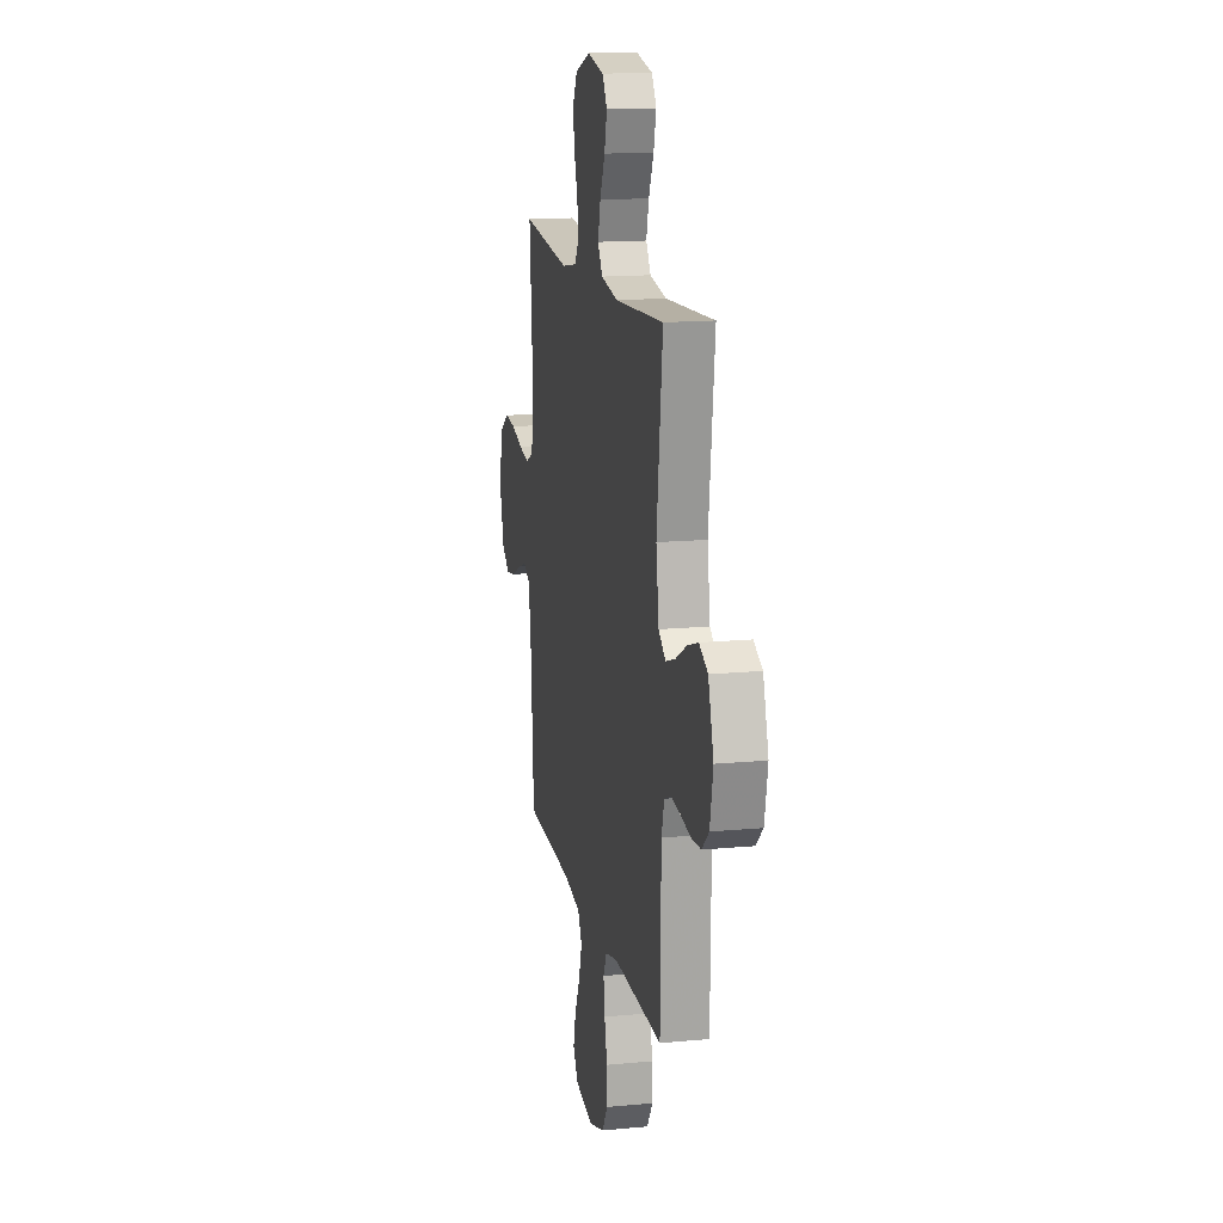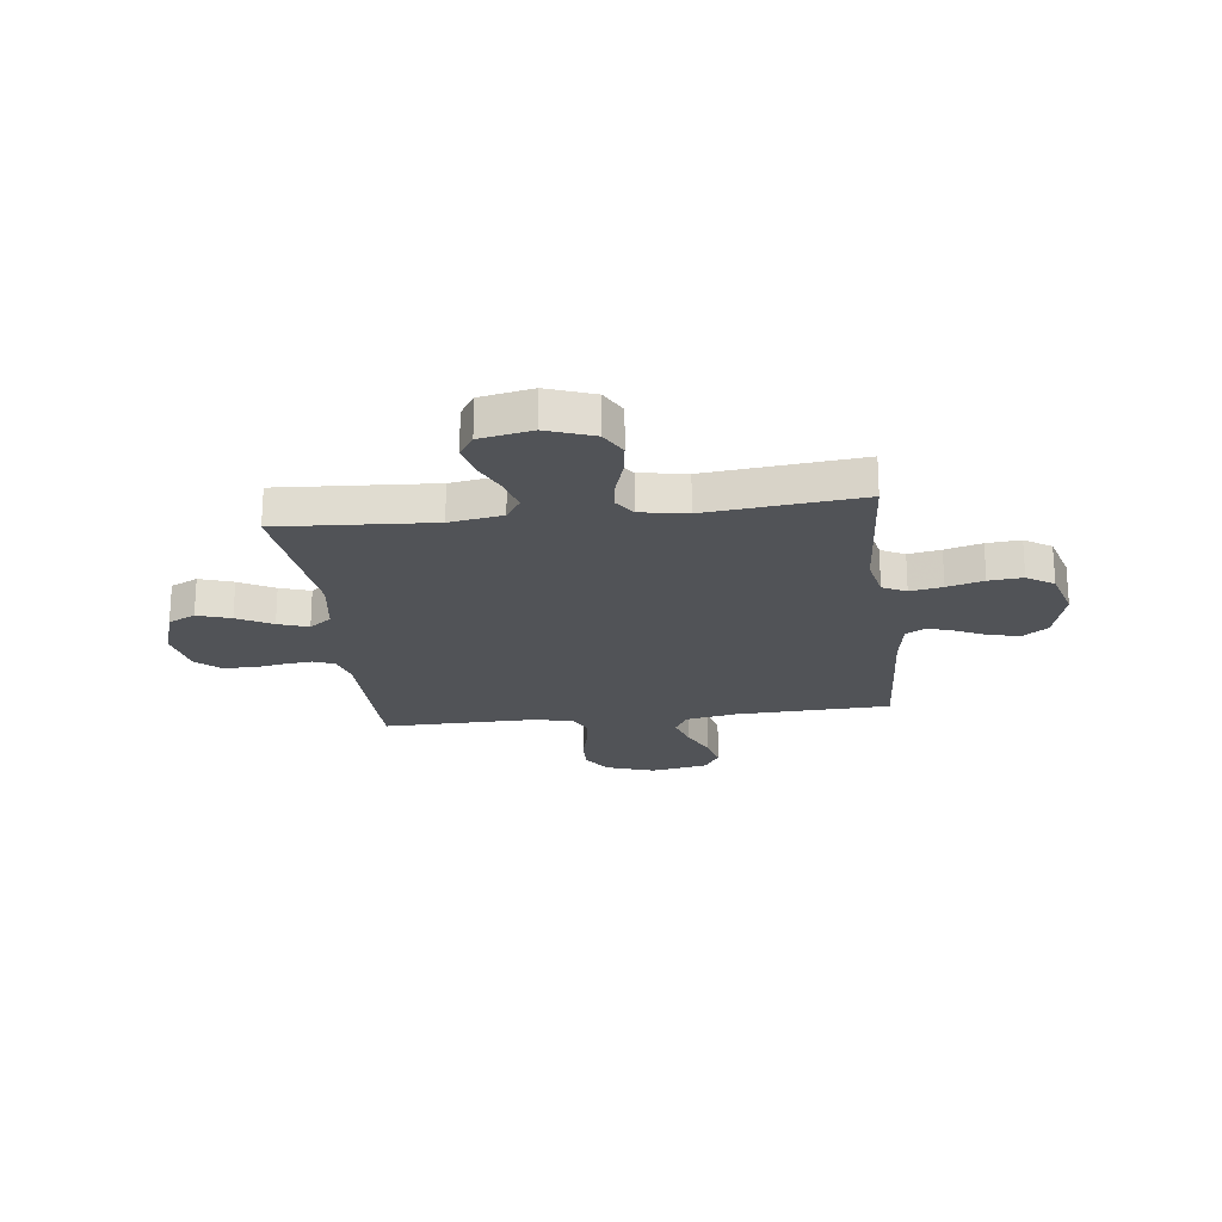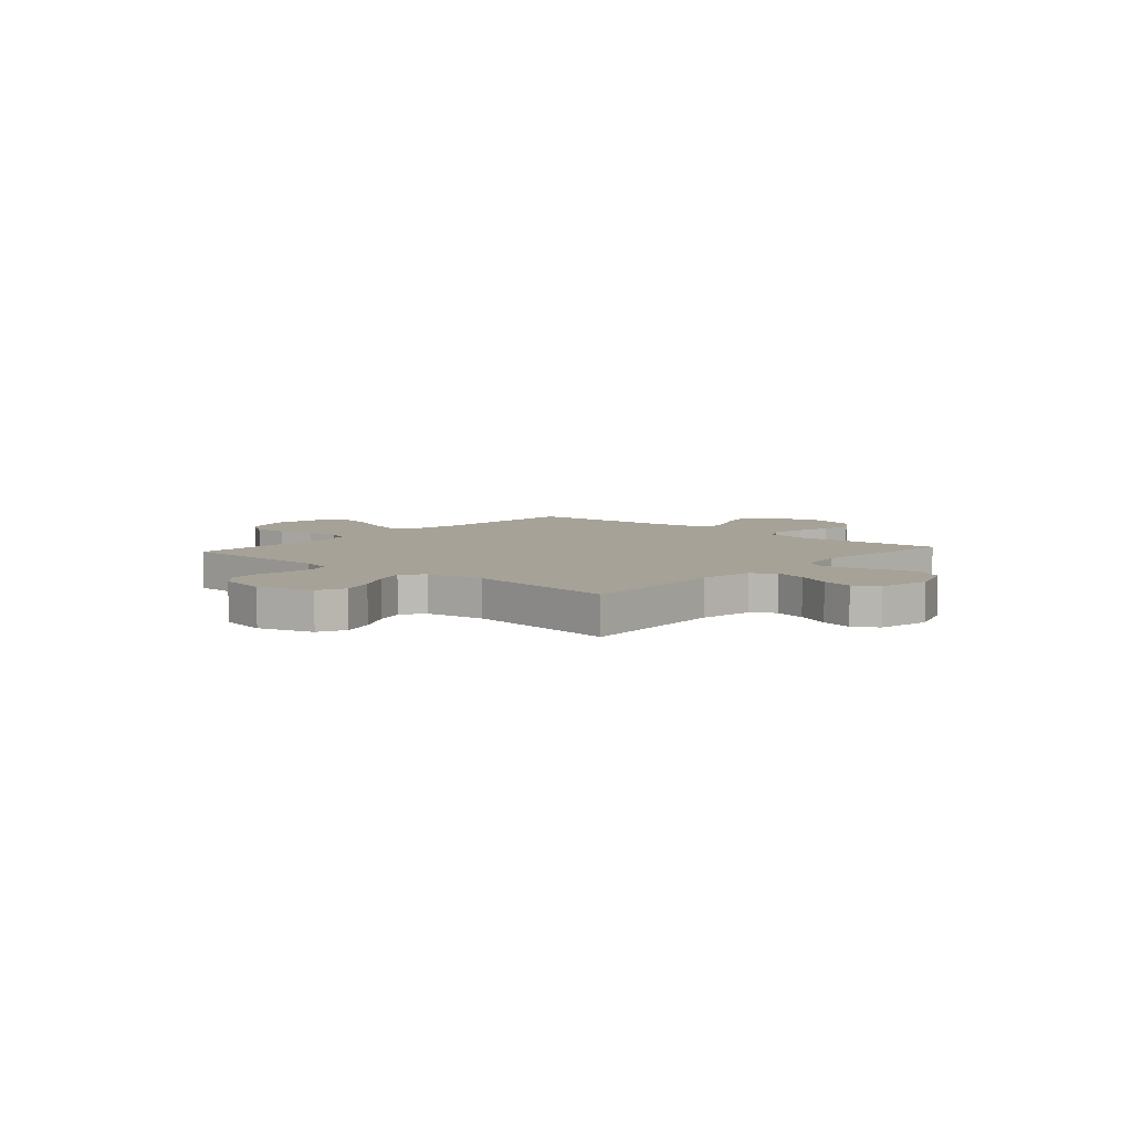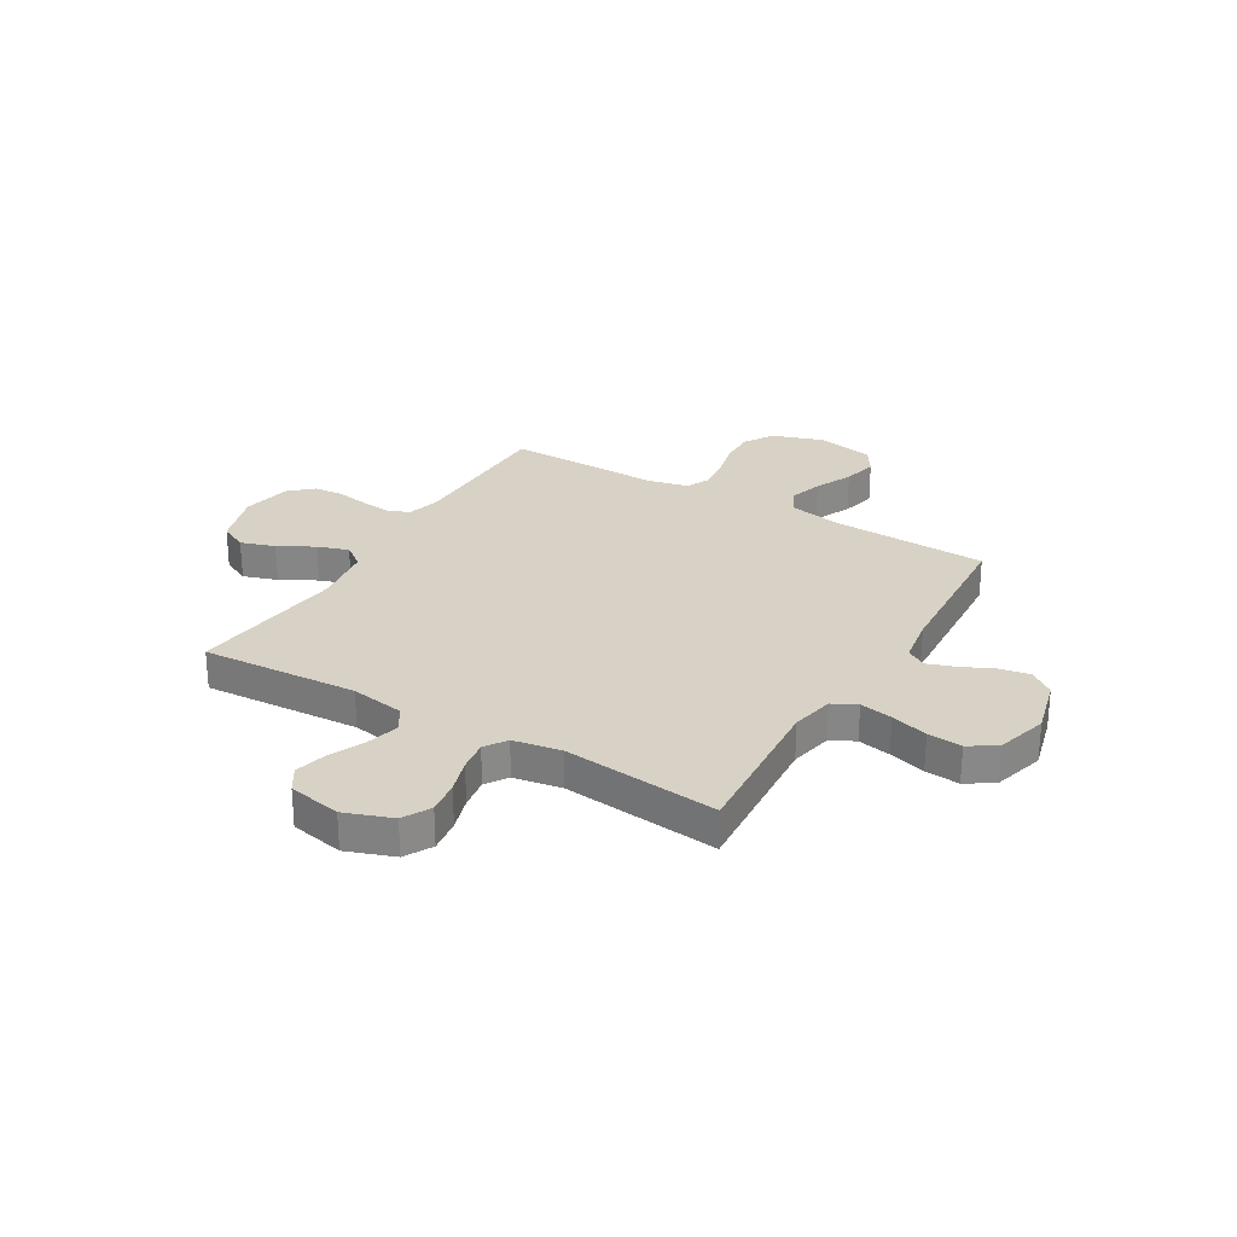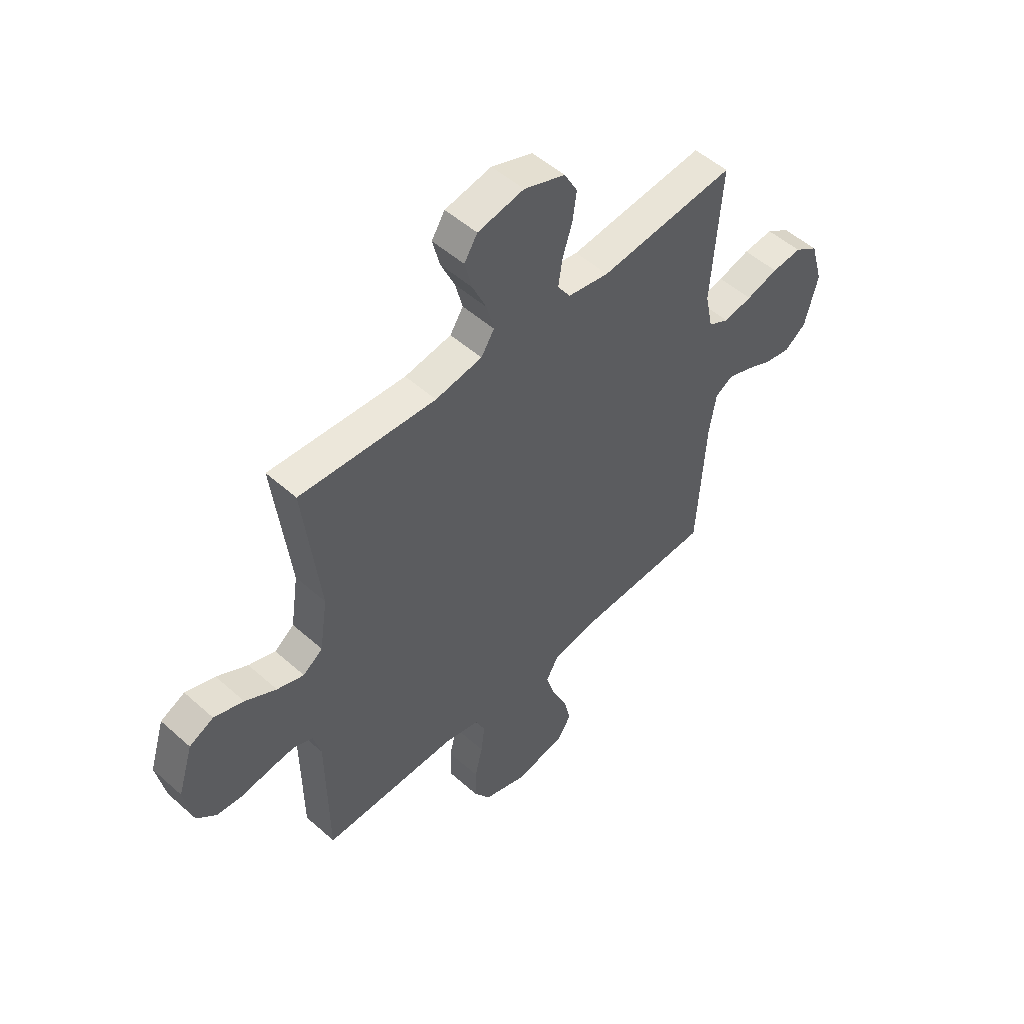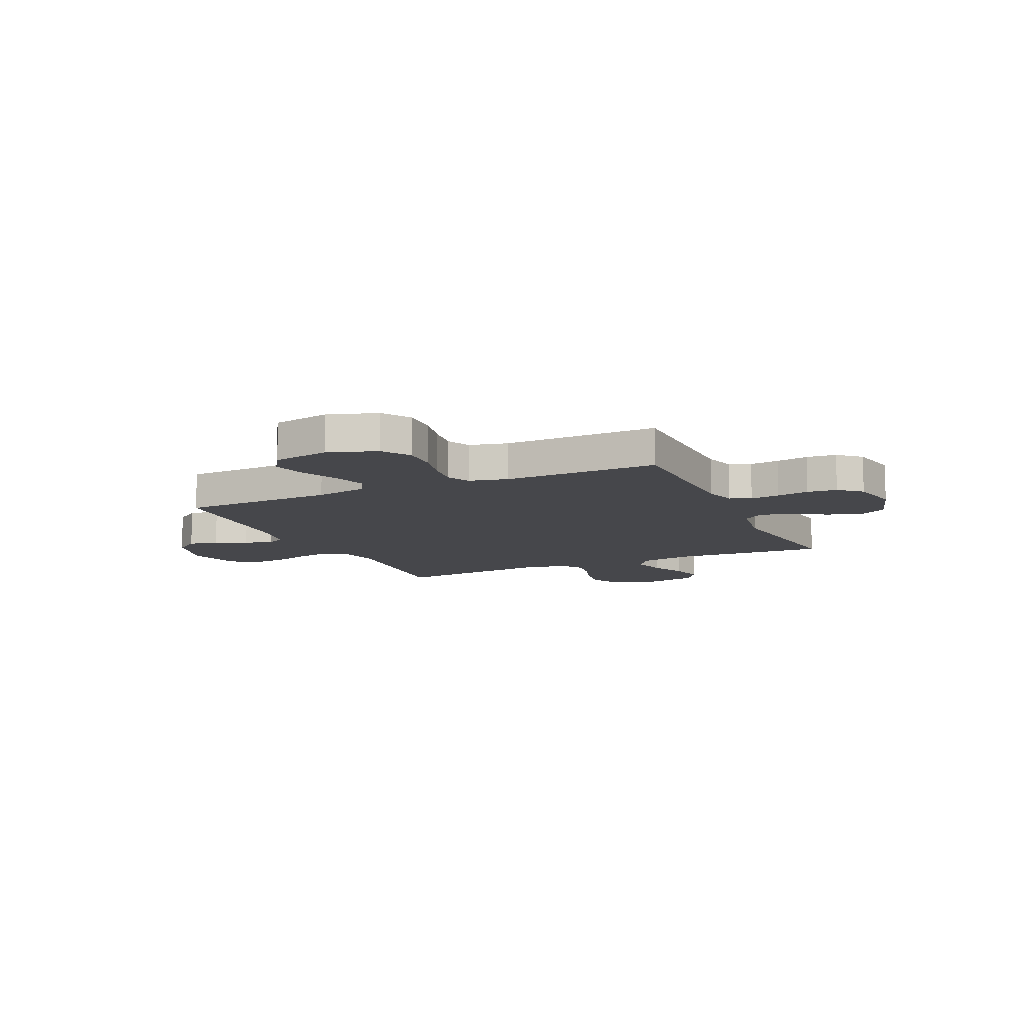
<metadata>
{"format":"obj","ext":"obj","renderer":"f3d","projection":"perspective","resolution":1024,"background":"white","views":[{"elev":15.2,"azim":-101.4,"up":"+Z"},{"elev":-21.7,"azim":6.9,"up":"+Y"},{"elev":6.4,"azim":-48.7,"up":"+Y"},{"elev":27.6,"azim":30.7,"up":"+Y"},{"elev":51.3,"azim":-46.0,"up":"+Z"},{"elev":-10.8,"azim":-155.3,"up":"+Y"}]}
</metadata>
<code>
v 0.5 0.07 0.5
v 0.478 0.07 0.2
v 0.495 0.07 0.118
v 0.541 0.07 0.094
v 0.604 0.07 0.106
v 0.675 0.07 0.126
v 0.741 0.07 0.132
v 0.793 0.07 0.098
v 0.821 0.07 0
v 0.792 0.07 -0.111
v 0.744 0.07 -0.146
v 0.686 0.07 -0.135
v 0.625 0.07 -0.106
v 0.572 0.07 -0.088
v 0.534 0.07 -0.11
v 0.519 0.07 -0.2
v 0.5 0.07 -0.5
v 0.2 0.07 -0.511
v 0.099 0.07 -0.53
v 0.073 0.07 -0.577
v 0.093 0.07 -0.642
v 0.126 0.07 -0.713
v 0.142 0.07 -0.778
v 0.111 0.07 -0.827
v 0 0.07 -0.848
v -0.095 0.07 -0.816
v -0.131 0.07 -0.761
v -0.129 0.07 -0.693
v -0.112 0.07 -0.622
v -0.104 0.07 -0.559
v -0.125 0.07 -0.514
v -0.2 0.07 -0.496
v -0.5 0.07 -0.5
v -0.504 0.07 -0.2
v -0.521 0.07 -0.139
v -0.562 0.07 -0.122
v -0.619 0.07 -0.128
v -0.682 0.07 -0.139
v -0.74 0.07 -0.134
v -0.783 0.07 -0.095
v -0.802 0.07 0
v -0.769 0.07 0.106
v -0.716 0.07 0.132
v -0.651 0.07 0.11
v -0.583 0.07 0.073
v -0.524 0.07 0.053
v -0.481 0.07 0.085
v -0.464 0.07 0.2
v -0.5 0.07 0.5
v -0.2 0.07 0.481
v -0.097 0.07 0.498
v -0.068 0.07 0.543
v -0.084 0.07 0.605
v -0.115 0.07 0.673
v -0.131 0.07 0.736
v -0.102 0.07 0.782
v 0 0.07 0.802
v 0.091 0.07 0.769
v 0.12 0.07 0.716
v 0.111 0.07 0.652
v 0.09 0.07 0.586
v 0.081 0.07 0.527
v 0.109 0.07 0.485
v 0.2 0.07 0.469
v 0.5 0 0.5
v 0.478 0 0.2
v 0.495 0 0.118
v 0.541 0 0.094
v 0.604 0 0.106
v 0.675 0 0.126
v 0.741 0 0.132
v 0.793 0 0.098
v 0.821 0 0
v 0.792 0 -0.111
v 0.744 0 -0.146
v 0.686 0 -0.135
v 0.625 0 -0.106
v 0.572 0 -0.088
v 0.534 0 -0.11
v 0.519 0 -0.2
v 0.5 0 -0.5
v 0.2 0 -0.511
v 0.099 0 -0.53
v 0.073 0 -0.577
v 0.093 0 -0.642
v 0.126 0 -0.713
v 0.142 0 -0.778
v 0.111 0 -0.827
v 0 0 -0.848
v -0.095 0 -0.816
v -0.131 0 -0.761
v -0.129 0 -0.693
v -0.112 0 -0.622
v -0.104 0 -0.559
v -0.125 0 -0.514
v -0.2 0 -0.496
v -0.5 0 -0.5
v -0.504 0 -0.2
v -0.521 0 -0.139
v -0.562 0 -0.122
v -0.619 0 -0.128
v -0.682 0 -0.139
v -0.74 0 -0.134
v -0.783 0 -0.095
v -0.802 0 0
v -0.769 0 0.106
v -0.716 0 0.132
v -0.651 0 0.11
v -0.583 0 0.073
v -0.524 0 0.053
v -0.481 0 0.085
v -0.464 0 0.2
v -0.5 0 0.5
v -0.2 0 0.481
v -0.097 0 0.498
v -0.068 0 0.543
v -0.084 0 0.605
v -0.115 0 0.673
v -0.131 0 0.736
v -0.102 0 0.782
v 0 0 0.802
v 0.091 0 0.769
v 0.12 0 0.716
v 0.111 0 0.652
v 0.09 0 0.586
v 0.081 0 0.527
v 0.109 0 0.485
v 0.2 0 0.469
f 58 59 60 61
f 58 61 62
f 57 58 62
f 56 57 62
f 53 54 55 56
f 52 53 56 62
f 51 52 62 63
f 48 49 50
f 47 48 50 51
f 42 43 44 45
f 42 45 46
f 41 42 46
f 40 41 46
f 37 38 39 40
f 36 37 40 46
f 35 36 46 47
f 32 33 34
f 31 32 34 35
f 26 27 28 29
f 26 29 30
f 25 26 30
f 24 25 30
f 21 22 23 24
f 20 21 24 30
f 19 20 30 31
f 16 17 18
f 15 16 18 19
f 10 11 12 13
f 10 13 14
f 9 10 14
f 8 9 14
f 5 6 7 8
f 4 5 8 14
f 3 4 14 15
f 64 1 2
f 47 51 63 64
f 31 35 47 64
f 15 19 31 64
f 2 3 15 64
f 125 124 123 122
f 126 125 122
f 126 122 121
f 126 121 120
f 120 119 118 117
f 126 120 117 116
f 127 126 116 115
f 114 113 112
f 115 114 112 111
f 109 108 107 106
f 110 109 106
f 110 106 105
f 110 105 104
f 104 103 102 101
f 110 104 101 100
f 111 110 100 99
f 98 97 96
f 99 98 96 95
f 93 92 91 90
f 94 93 90
f 94 90 89
f 94 89 88
f 88 87 86 85
f 94 88 85 84
f 95 94 84 83
f 82 81 80
f 83 82 80 79
f 77 76 75 74
f 78 77 74
f 78 74 73
f 78 73 72
f 72 71 70 69
f 78 72 69 68
f 79 78 68 67
f 66 65 128
f 128 127 115 111
f 128 111 99 95
f 128 95 83 79
f 128 79 67 66
f 1 65 66 2
f 2 66 67 3
f 3 67 68 4
f 4 68 69 5
f 5 69 70 6
f 6 70 71 7
f 7 71 72 8
f 8 72 73 9
f 9 73 74 10
f 10 74 75 11
f 11 75 76 12
f 12 76 77 13
f 13 77 78 14
f 14 78 79 15
f 15 79 80 16
f 16 80 81 17
f 17 81 82 18
f 18 82 83 19
f 19 83 84 20
f 20 84 85 21
f 21 85 86 22
f 22 86 87 23
f 23 87 88 24
f 24 88 89 25
f 25 89 90 26
f 26 90 91 27
f 27 91 92 28
f 28 92 93 29
f 29 93 94 30
f 30 94 95 31
f 31 95 96 32
f 32 96 97 33
f 33 97 98 34
f 34 98 99 35
f 35 99 100 36
f 36 100 101 37
f 37 101 102 38
f 38 102 103 39
f 39 103 104 40
f 40 104 105 41
f 41 105 106 42
f 42 106 107 43
f 43 107 108 44
f 44 108 109 45
f 45 109 110 46
f 46 110 111 47
f 47 111 112 48
f 48 112 113 49
f 49 113 114 50
f 50 114 115 51
f 51 115 116 52
f 52 116 117 53
f 53 117 118 54
f 54 118 119 55
f 55 119 120 56
f 56 120 121 57
f 57 121 122 58
f 58 122 123 59
f 59 123 124 60
f 60 124 125 61
f 61 125 126 62
f 62 126 127 63
f 63 127 128 64
f 64 128 65 1

</code>
